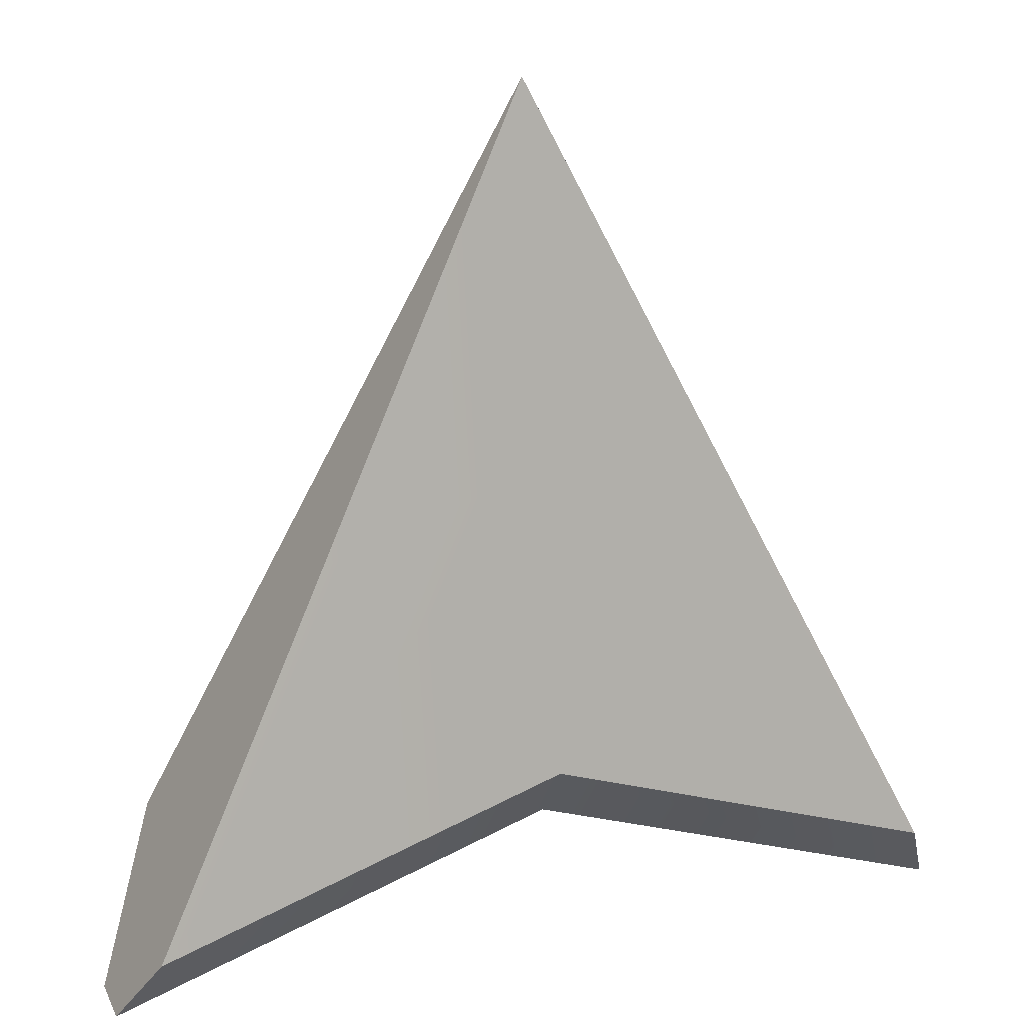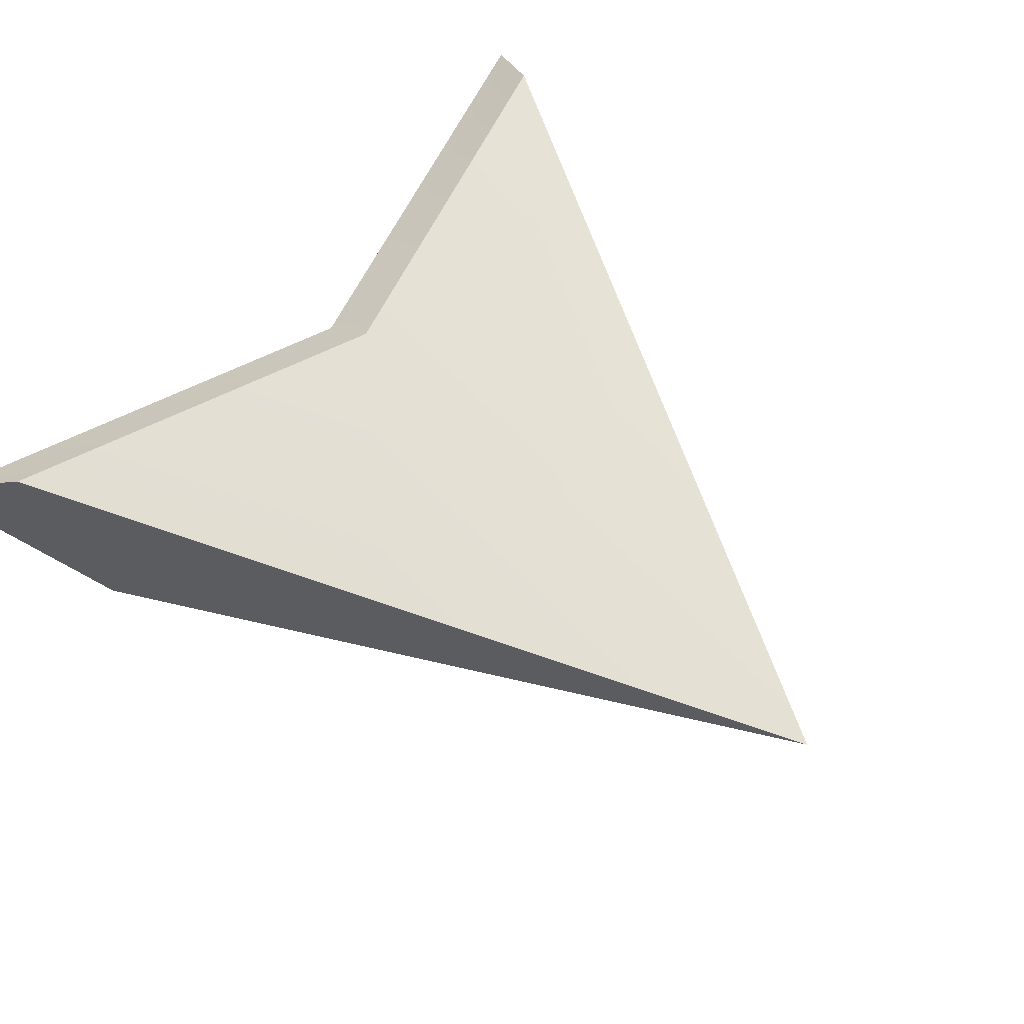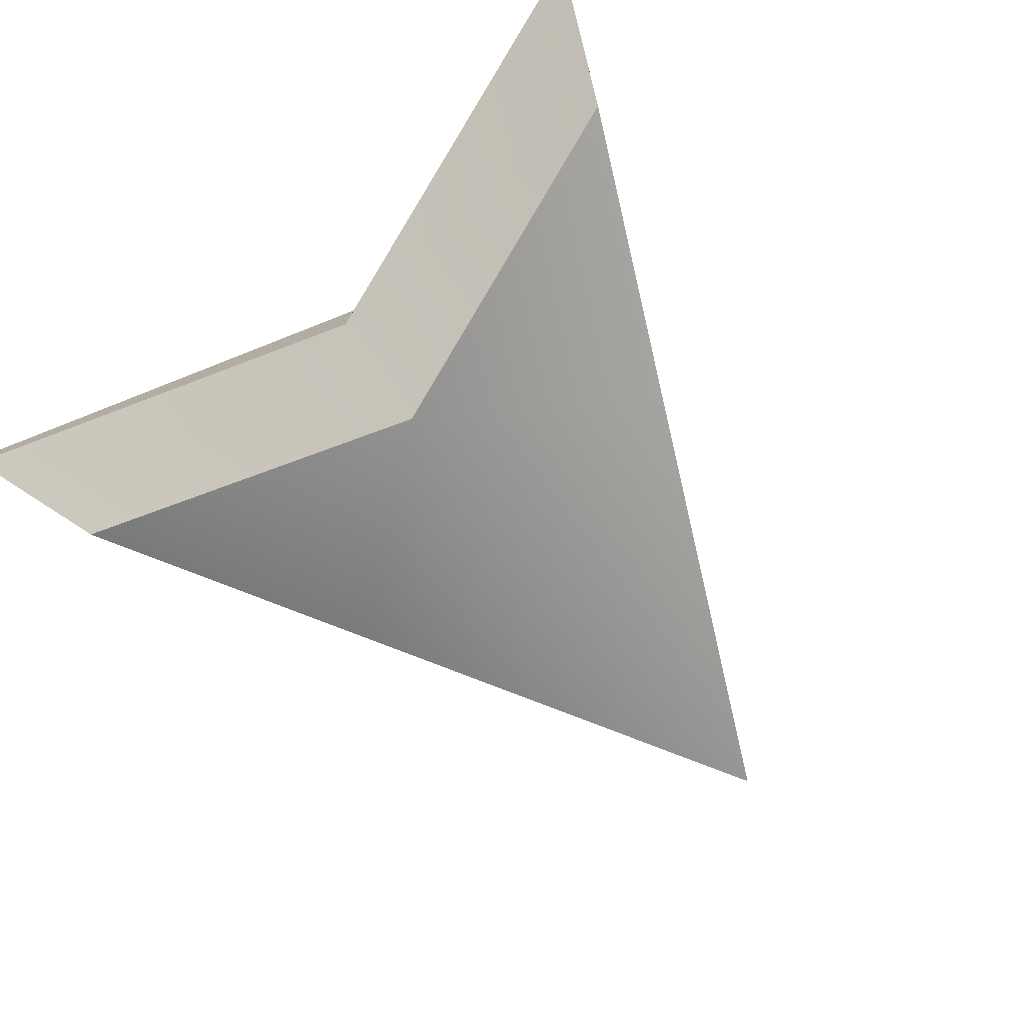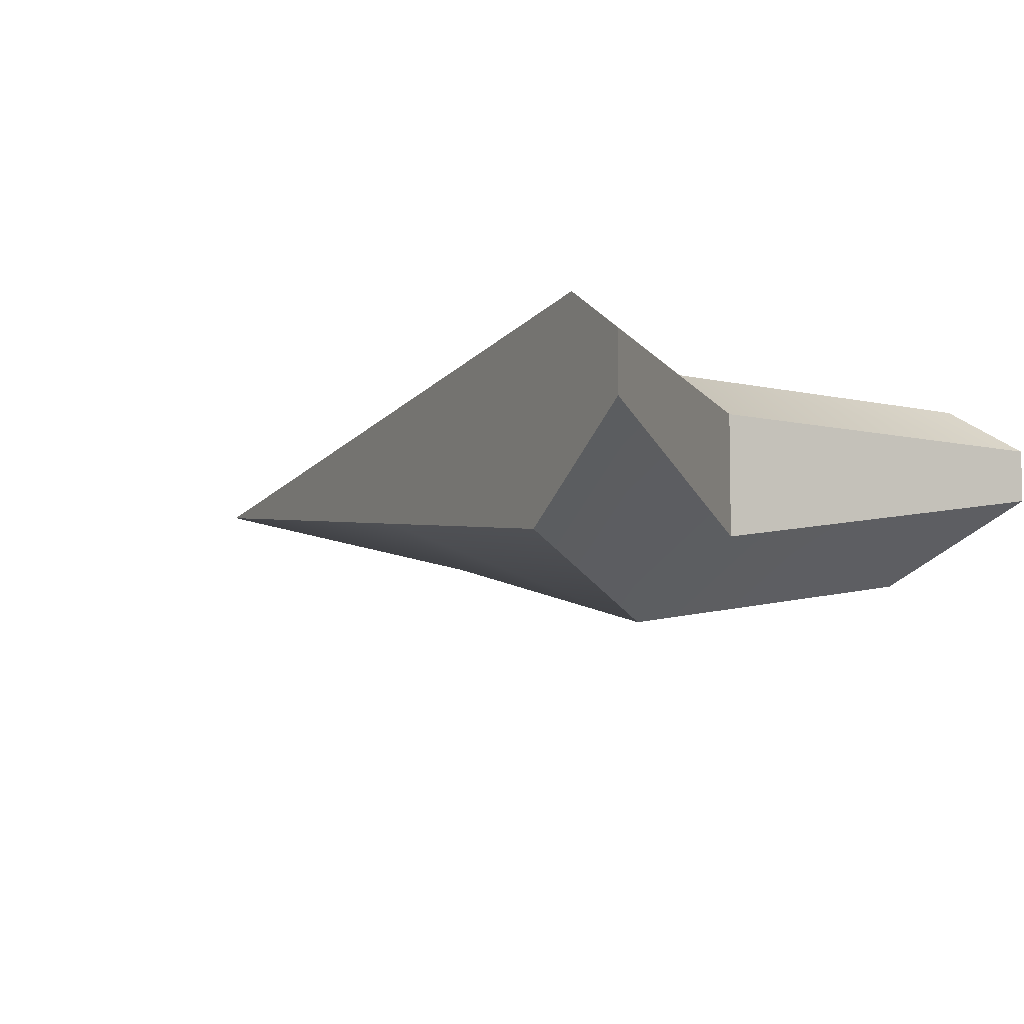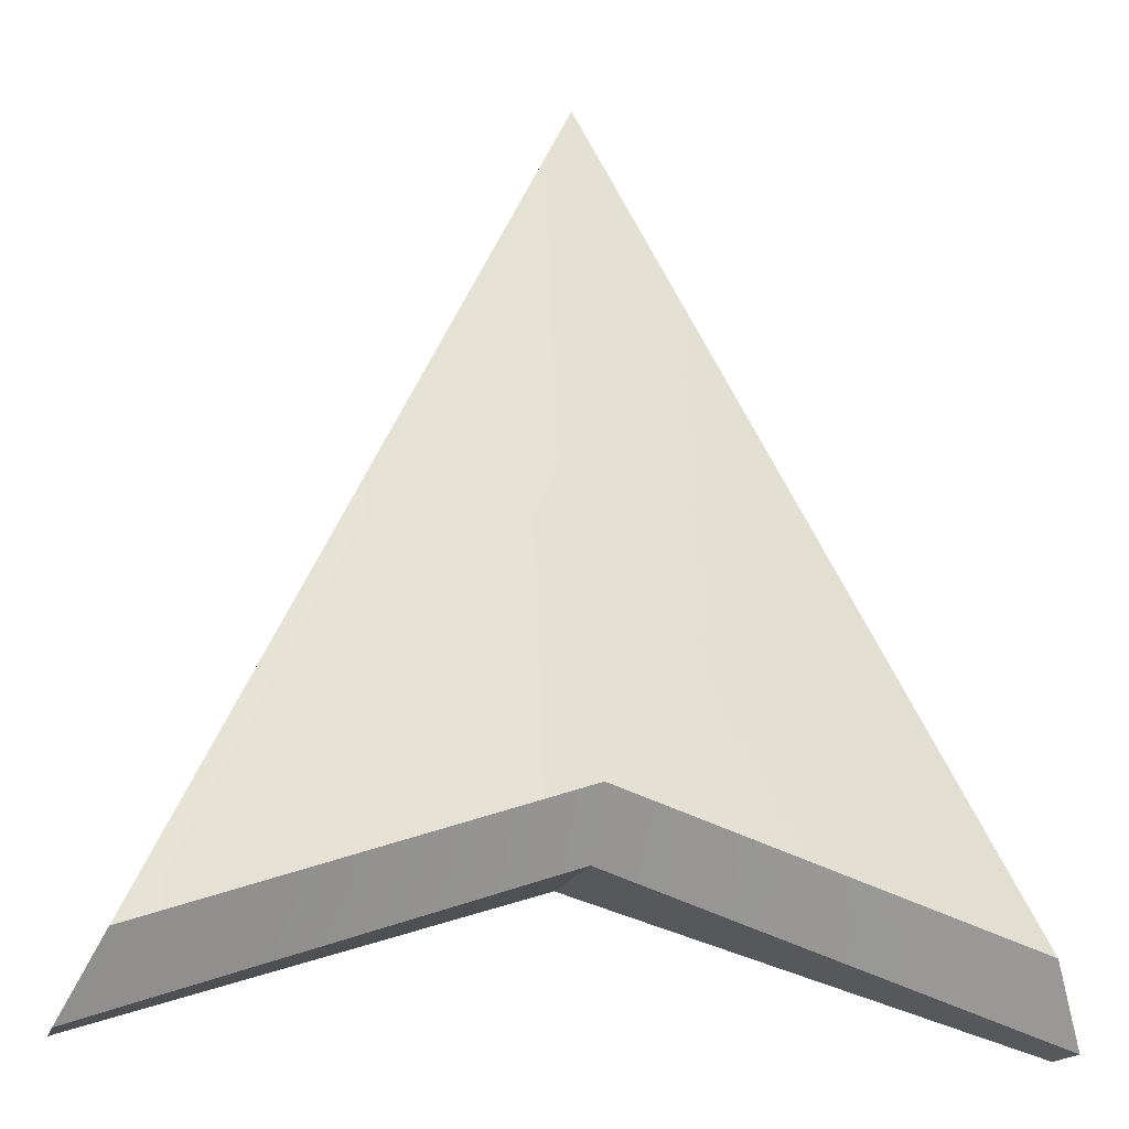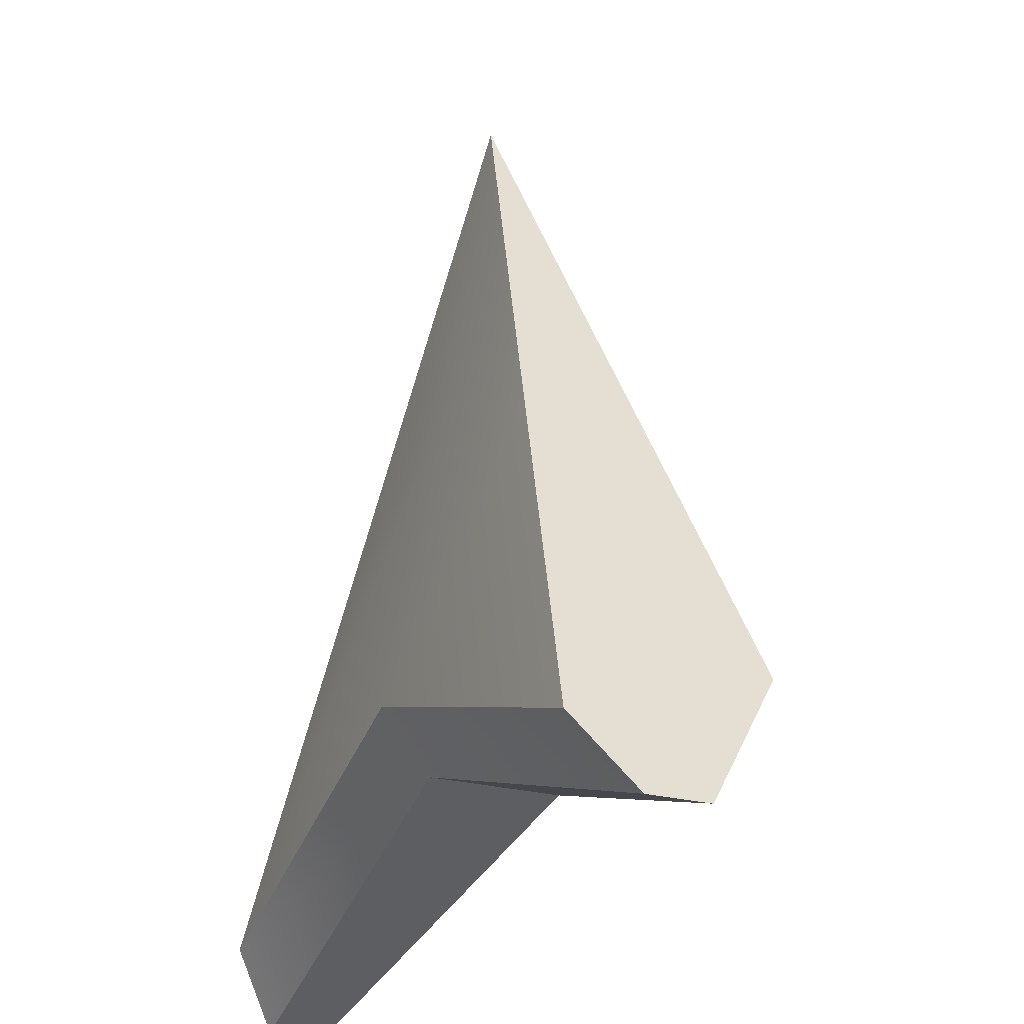
<metadata>
{"format":"obj","ext":"obj","renderer":"f3d","projection":"perspective","resolution":1024,"background":"white","views":[{"elev":19.8,"azim":-19.8,"up":"+Y"},{"elev":59.8,"azim":133.7,"up":"+Z"},{"elev":-77.9,"azim":40.0,"up":"+Z"},{"elev":-7.2,"azim":-53.6,"up":"+Z"},{"elev":-16.5,"azim":-13.6,"up":"+Y"},{"elev":-24.7,"azim":66.0,"up":"+Y"}]}
</metadata>
<code>
g default
v 0.01901 5.97 -1.644
v 0.02852 0.9791 -2.847
v -2.994 -0.03802 -2.466
v -2.994 -0.03802 -0.8219
v 0.02852 0.9791 -0.8219
v 3.023 -0.02852 -0.8219
v 3.023 -0.02852 -2.466
v 0.0349 -2.373 -3.833
v 0.03802 -4.011 -2.644
v 5.049 -4.074 -3.02
v 6.027 -6.027 -1.644
v -6.008 -6.046 -1.646
v -5.028 -4.093 -3.02
v 5.512 -4.999 -0.1408
v 6.027 -6.027 -0.8219
v 0.03639 -3.157 -0.1407
v 0.03802 -4.011 -0.8224
v -6.008 -6.046 -0.8218
v -5.492 -5.018 -0.1406
g polySurface1
f 7 2 1
f 2 3 1
f 5 6 1
f 4 5 1
f 1 6 7
f 3 4 1
f 7 6 14 10
f 8 9 12 13
f 9 8 10 11
f 8 13 3 2
f 8 2 7 10
f 13 19 4 3
f 15 14 16 17
f 17 16 19 18
f 19 16 5 4
f 16 14 6 5
f 15 17 9 11
f 17 18 12 9
f 10 14 15 11
f 18 19 13 12

</code>
